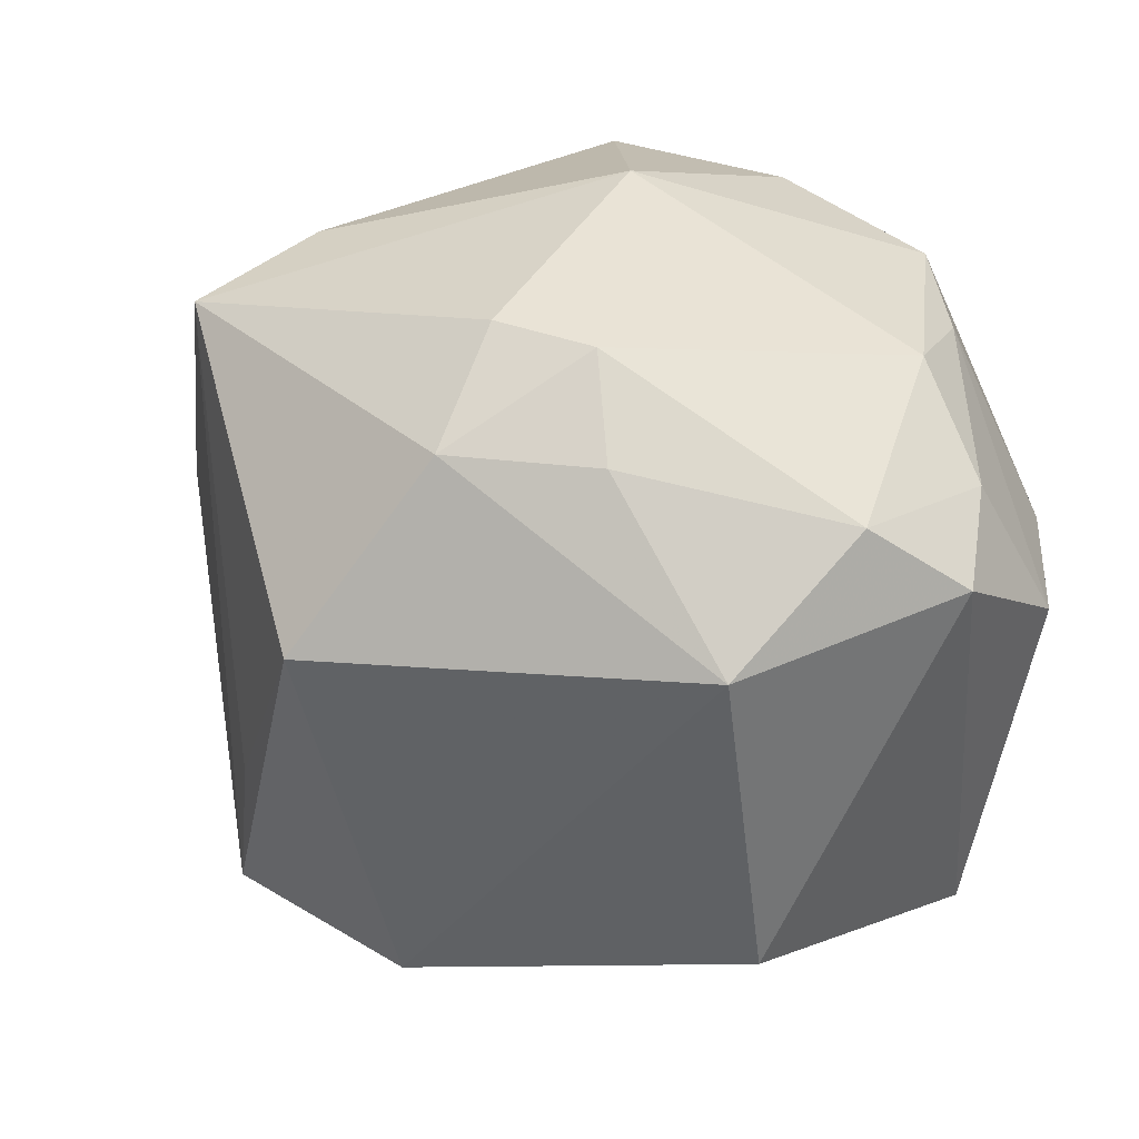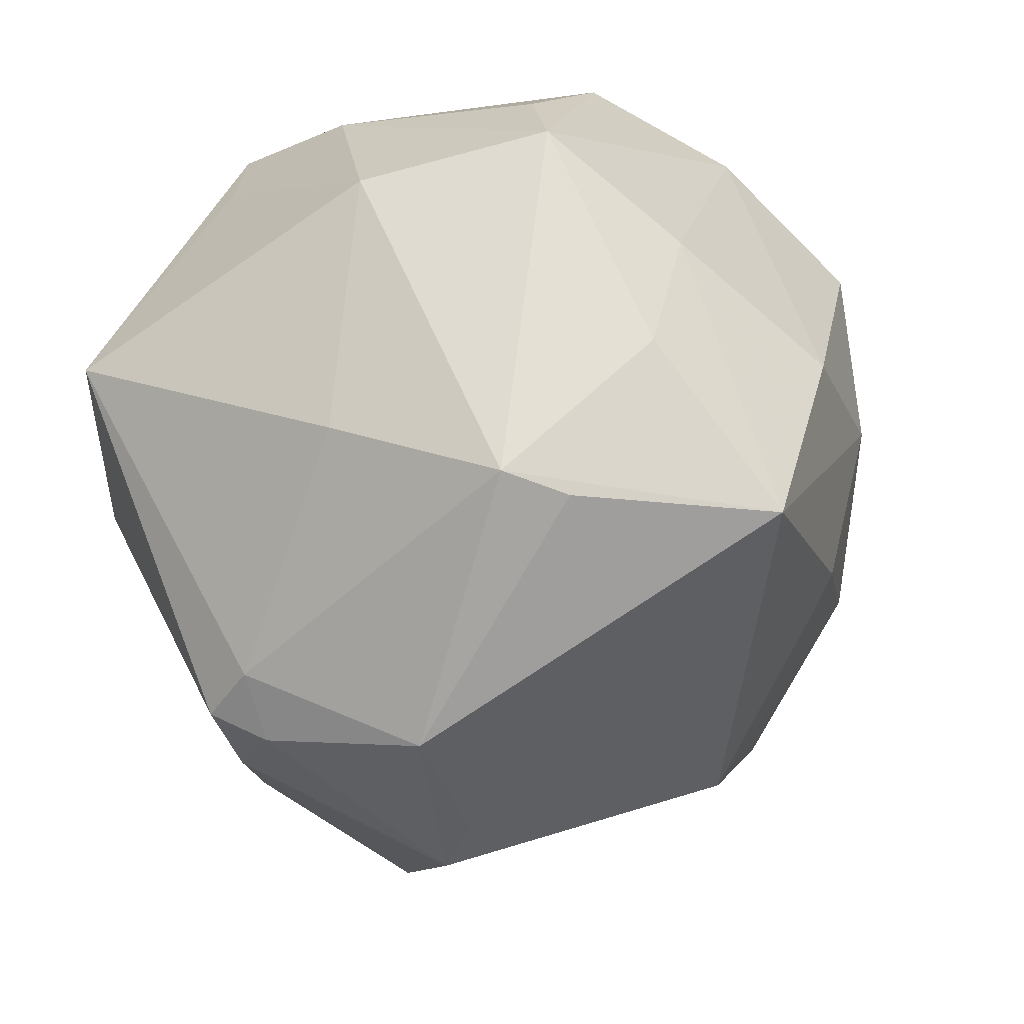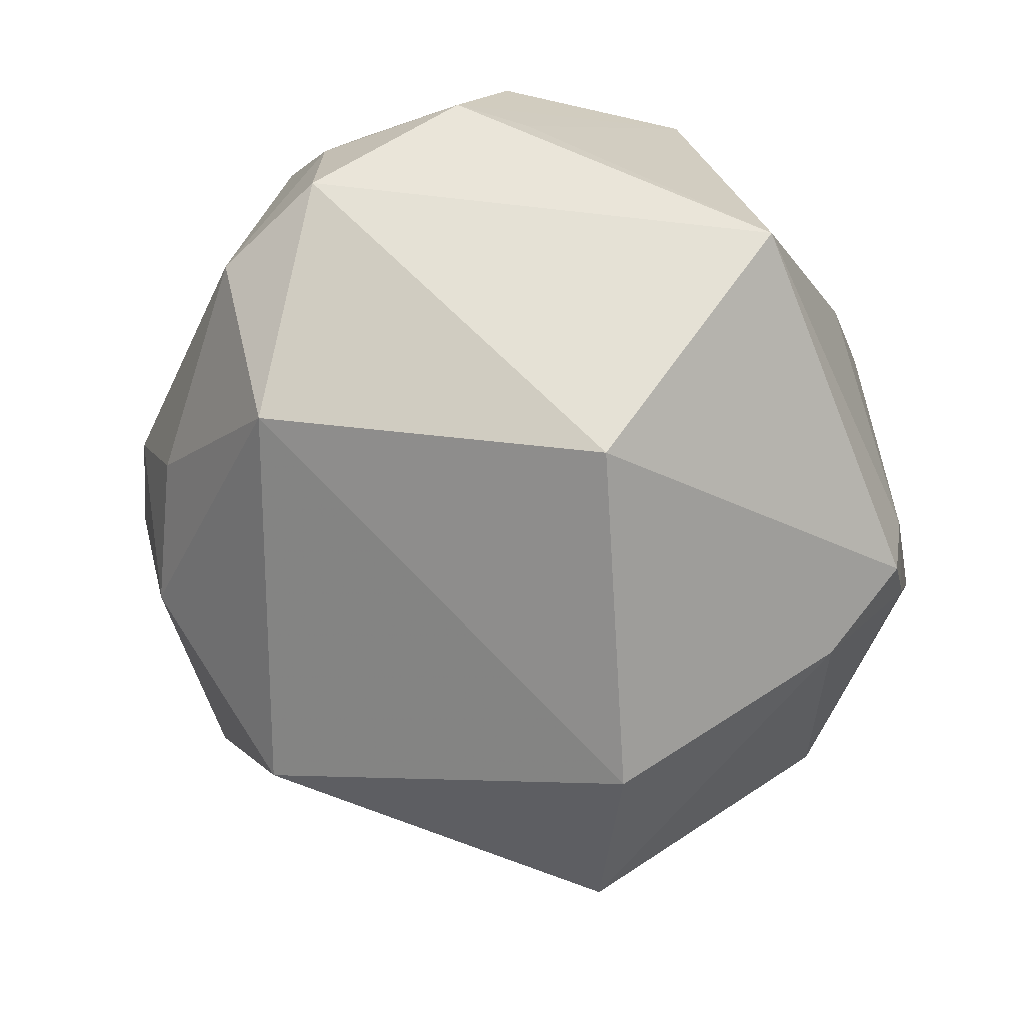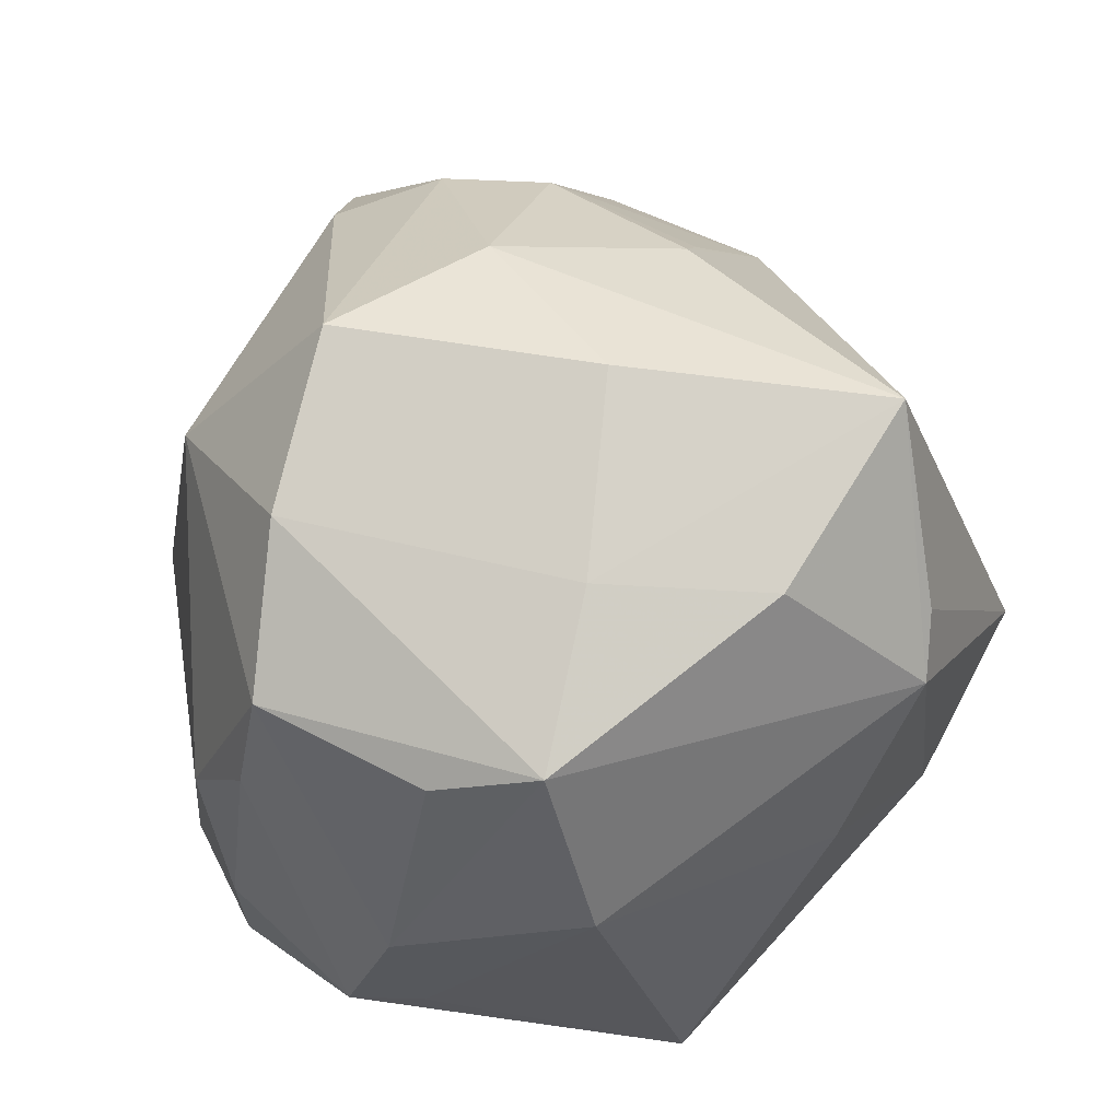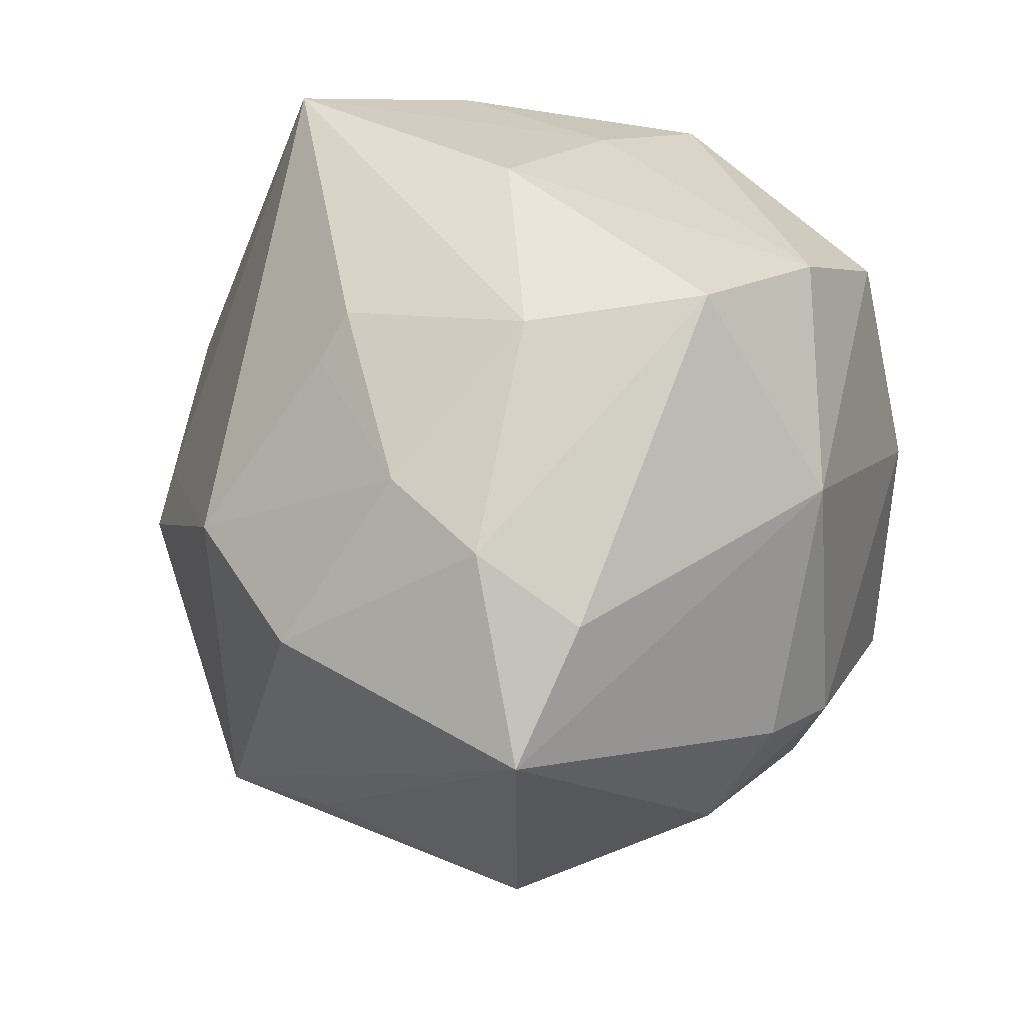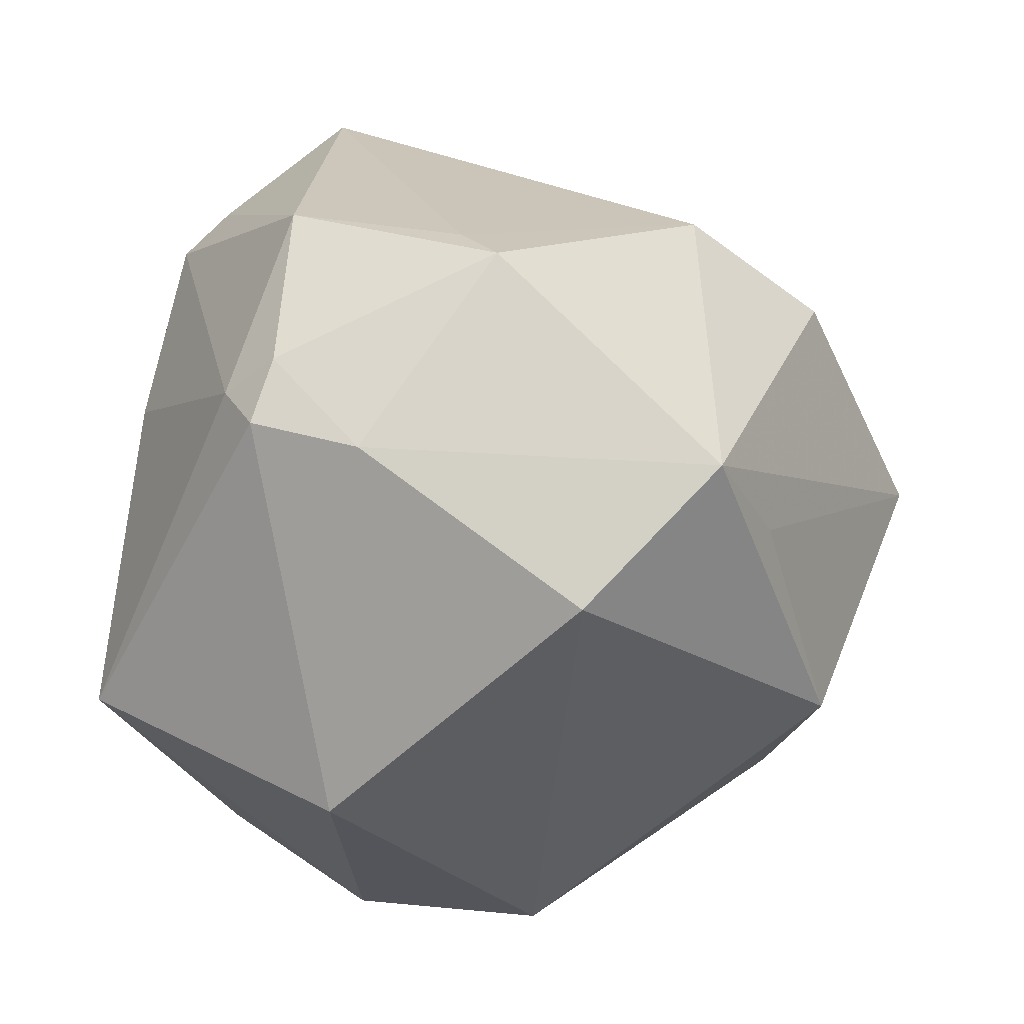
<metadata>
{"format":"obj","ext":"obj","renderer":"f3d","projection":"perspective","resolution":1024,"background":"white","views":[{"elev":-36.6,"azim":153.6,"up":"+Z"},{"elev":-37.1,"azim":-60.2,"up":"+Y"},{"elev":-75.5,"azim":-125.8,"up":"+Z"},{"elev":56.0,"azim":-106.4,"up":"+Z"},{"elev":44.8,"azim":102.1,"up":"+Z"},{"elev":-49.0,"azim":4.5,"up":"+Z"}]}
</metadata>
<code>
v 0.01815 -0.02116 0.03333
v -0.01647 0.001129 -0.04704
v 0.04084 0.006783 -0.0291
v -0.03443 0.03419 -0.01638
v -0.04454 -0.001817 -0.02987
v -0.006082 0.03177 0.03688
v 0.03989 0.00193 0.02845
v -0.03784 0.02967 0.0001446
v 0.02263 0.04096 -0.007106
v 0.01979 0.03756 -0.0191
v -0.04573 0.00934 0.008633
v -0.01699 -0.04811 0.0004772
v -0.004674 0.04529 -0.02337
v -0.02926 -0.03149 0.02622
v -0.02034 0.038 0.02573
v -0.03902 0.01278 0.02931
v 0.03528 -0.01898 -0.02603
v -0.02502 -0.03727 -0.01804
v 0.03454 0.029 -0.01638
v -0.02147 -0.03837 -0.02506
v 0.04299 0.01415 0.0227
v 0.0145 -0.01872 0.03797
v 0.01704 0.002461 0.04259
v 0.01657 0.0373 0.02311
v -0.01371 0.04498 0.002677
v 0.002338 -0.04727 -0.004425
v 0.03335 -0.009026 0.0313
v -0.01557 -0.0317 0.0446
v 0.01038 0.02185 0.04431
v 0.02933 -0.03322 0.01481
v -0.02112 0.04067 0.01286
v 0.04383 -0.01985 0.01347
v 0.03166 0.03551 -0.002738
v -0.02044 0.04349 -0.01121
v -0.03443 0.02367 0.02484
v 0.0139 -0.02381 -0.04261
v 0.004441 0.03288 -0.03713
v -0.03944 -0.0196 0.001781
v -0.009529 -0.03725 -0.02901
v -0.02965 -0.01464 0.03701
v -0.01877 -0.04232 -0.01888
v -0.01852 0.04269 -0.02481
v -0.02365 0.003924 0.0381
v 0.02994 -0.03269 -0.0304
v -0.03715 0.02625 -0.01611
v 0.0548 0.009571 0.01139
v -0.004534 -0.003982 0.04659
v 0.006571 -0.04854 -0.01026
v -0.03448 -0.02958 0.02076
f 44 46 32
f 32 30 44
f 44 30 48
f 22 23 28
f 28 30 22
f 5 2 20
f 13 10 37
f 48 12 41
f 28 12 26
f 26 12 48
f 26 30 28
f 48 30 26
f 18 5 20
f 38 5 18
f 20 41 18
f 18 41 12
f 3 46 17
f 17 44 3
f 46 44 17
f 2 37 36
f 3 44 36
f 36 37 3
f 23 22 27
f 27 30 32
f 21 46 24
f 24 29 21
f 28 23 47
f 23 29 47
f 47 43 28
f 38 18 49
f 49 18 12
f 24 46 33
f 39 36 44
f 39 44 48
f 20 2 39
f 2 36 39
f 39 41 20
f 48 41 39
f 1 22 30
f 30 27 1
f 1 27 22
f 46 21 7
f 32 46 7
f 7 27 32
f 23 27 7
f 7 29 23
f 7 21 29
f 14 12 28
f 28 49 14
f 14 49 12
f 28 43 40
f 40 49 28
f 45 4 5
f 13 37 42
f 5 4 42
f 42 37 2
f 2 5 42
f 24 33 9
f 9 25 24
f 13 25 9
f 9 10 13
f 3 37 19
f 19 37 10
f 19 46 3
f 19 33 46
f 10 9 19
f 19 9 33
f 24 25 15
f 38 49 11
f 11 5 38
f 11 45 5
f 8 4 11
f 4 45 11
f 34 42 4
f 34 25 13
f 13 42 34
f 6 47 29
f 43 47 6
f 6 29 24
f 24 15 6
f 35 15 8
f 8 15 31
f 31 4 8
f 31 34 4
f 31 15 25
f 25 34 31
f 16 6 15
f 15 35 16
f 43 6 16
f 16 40 43
f 49 40 16
f 16 11 49
f 8 11 16
f 16 35 8

</code>
